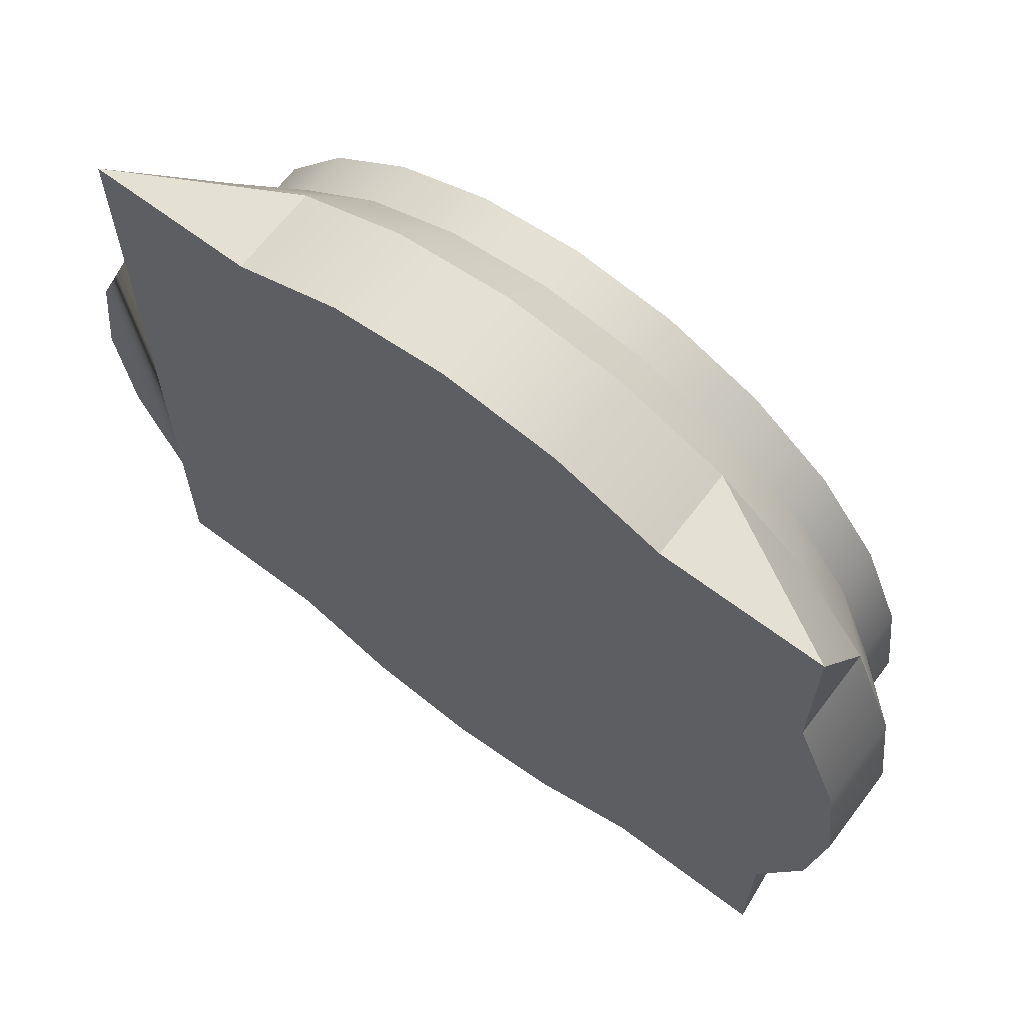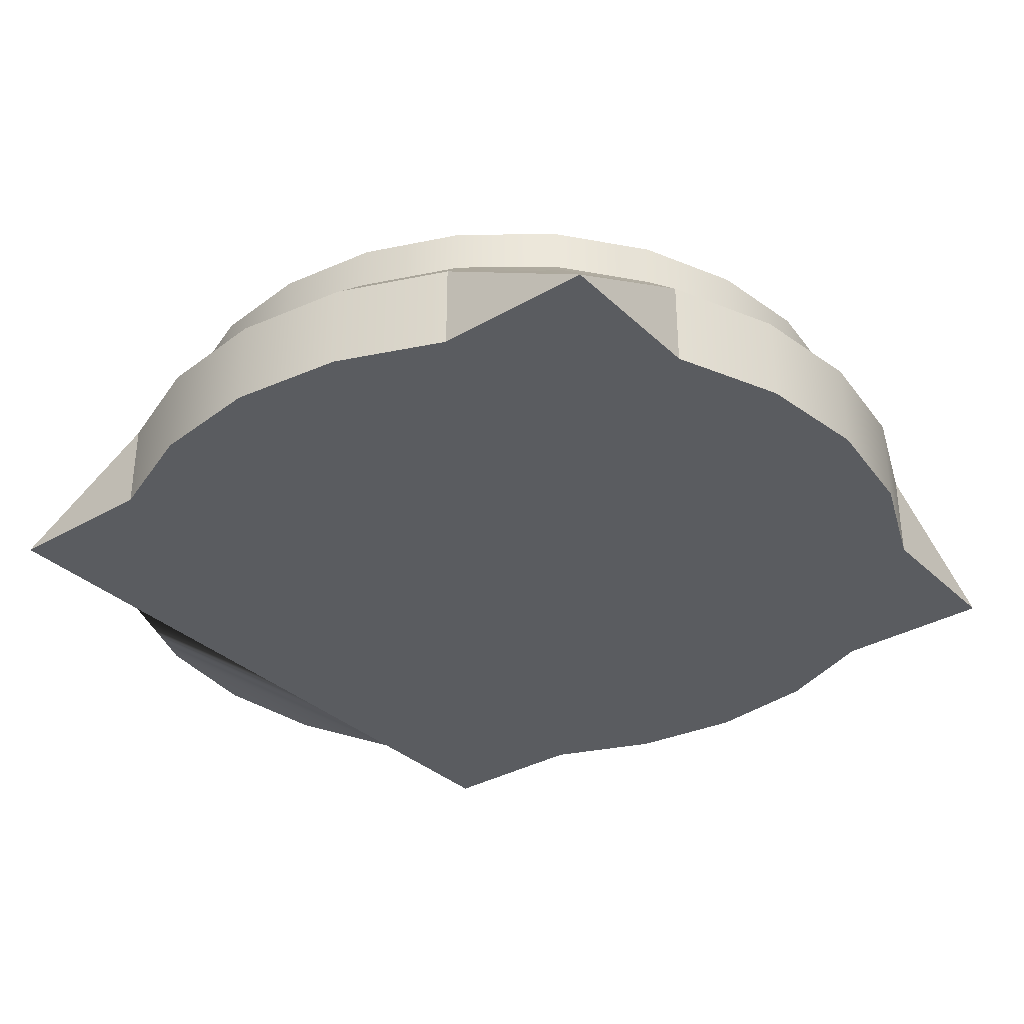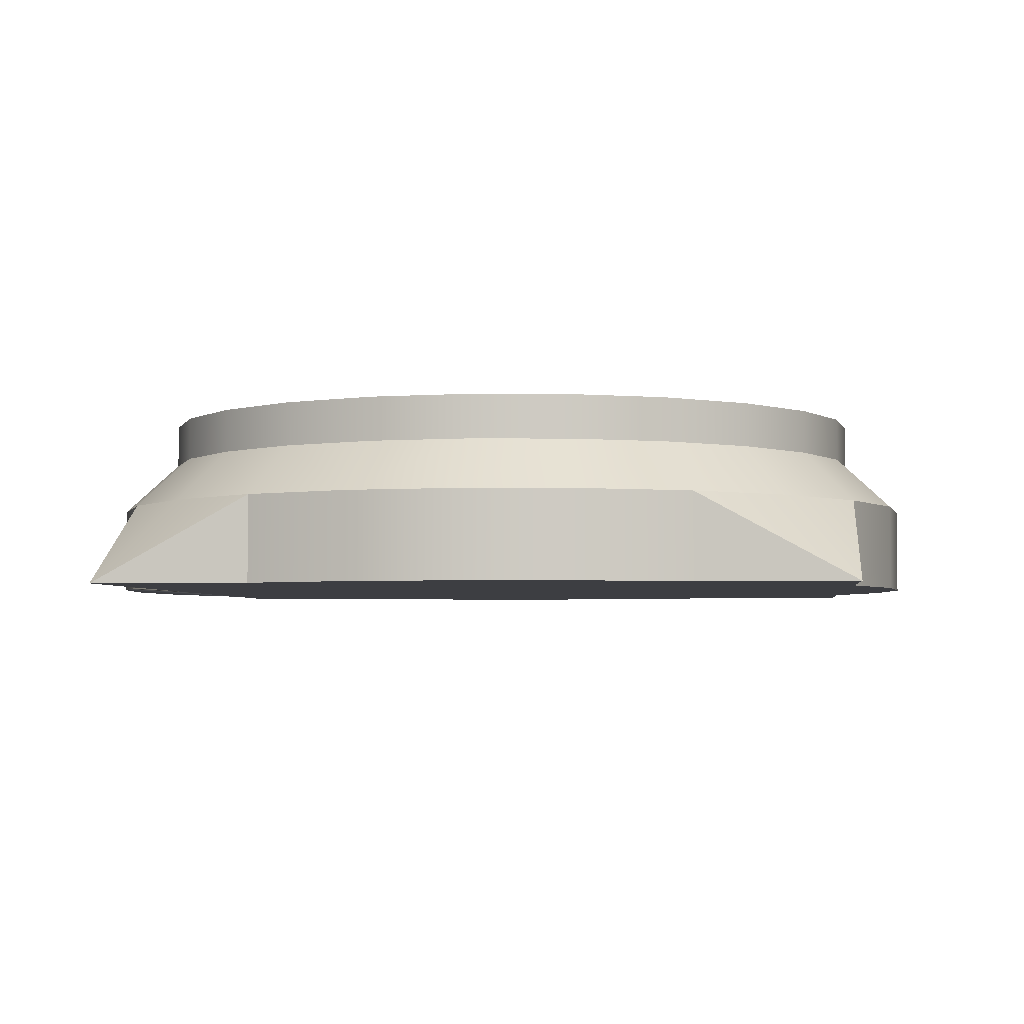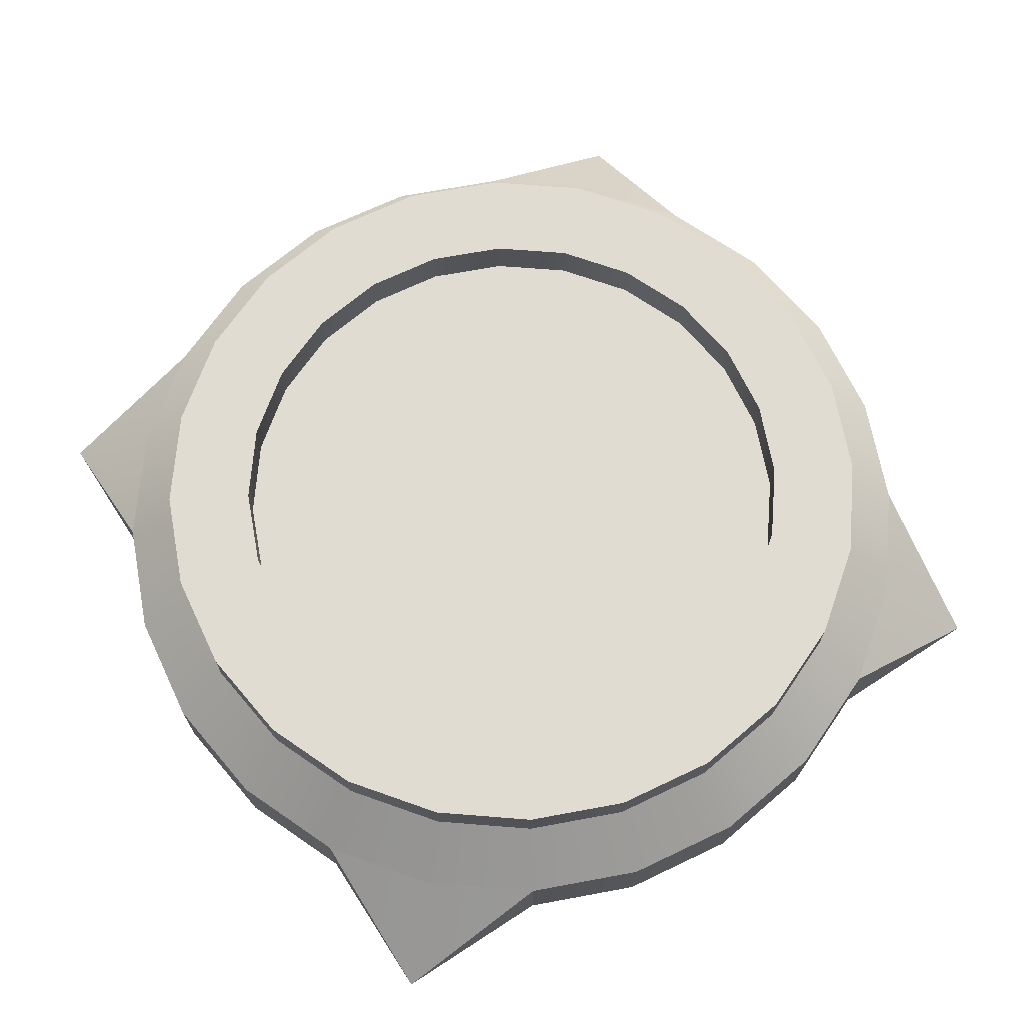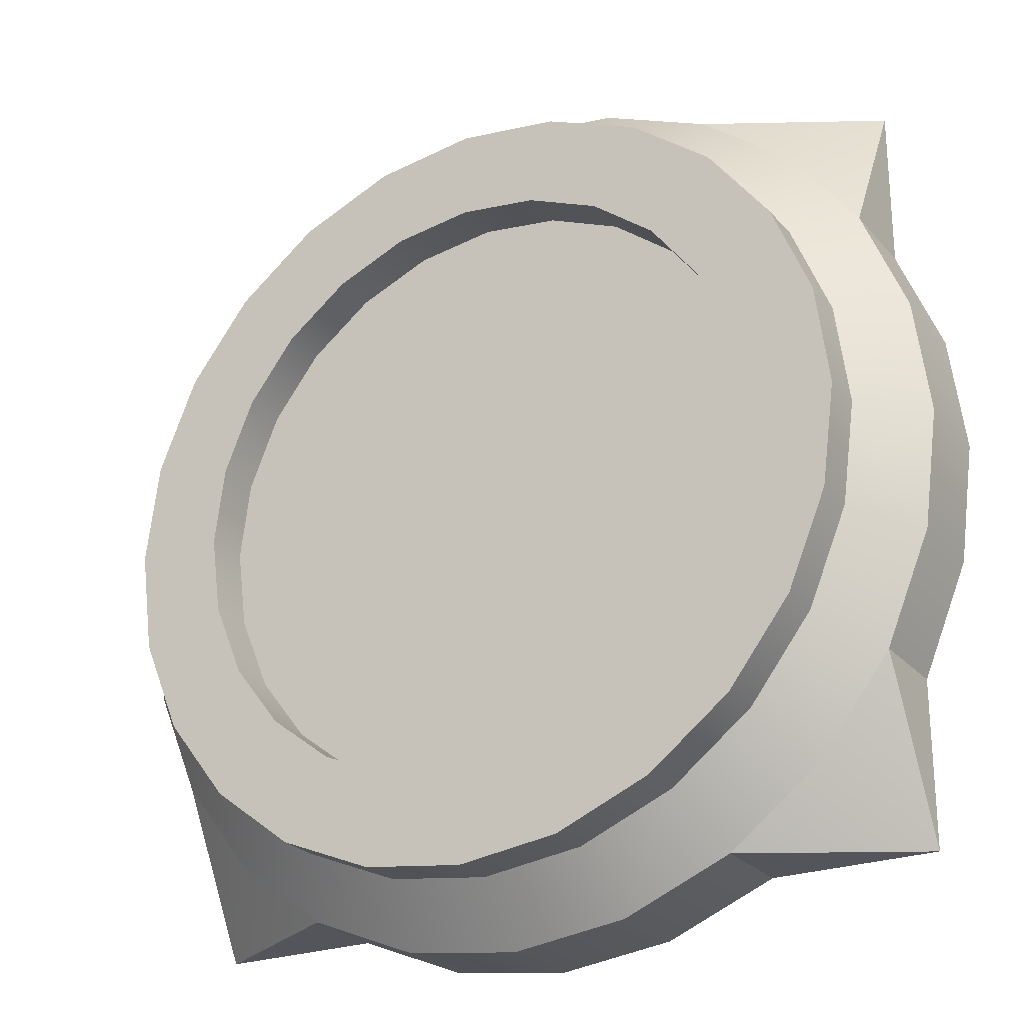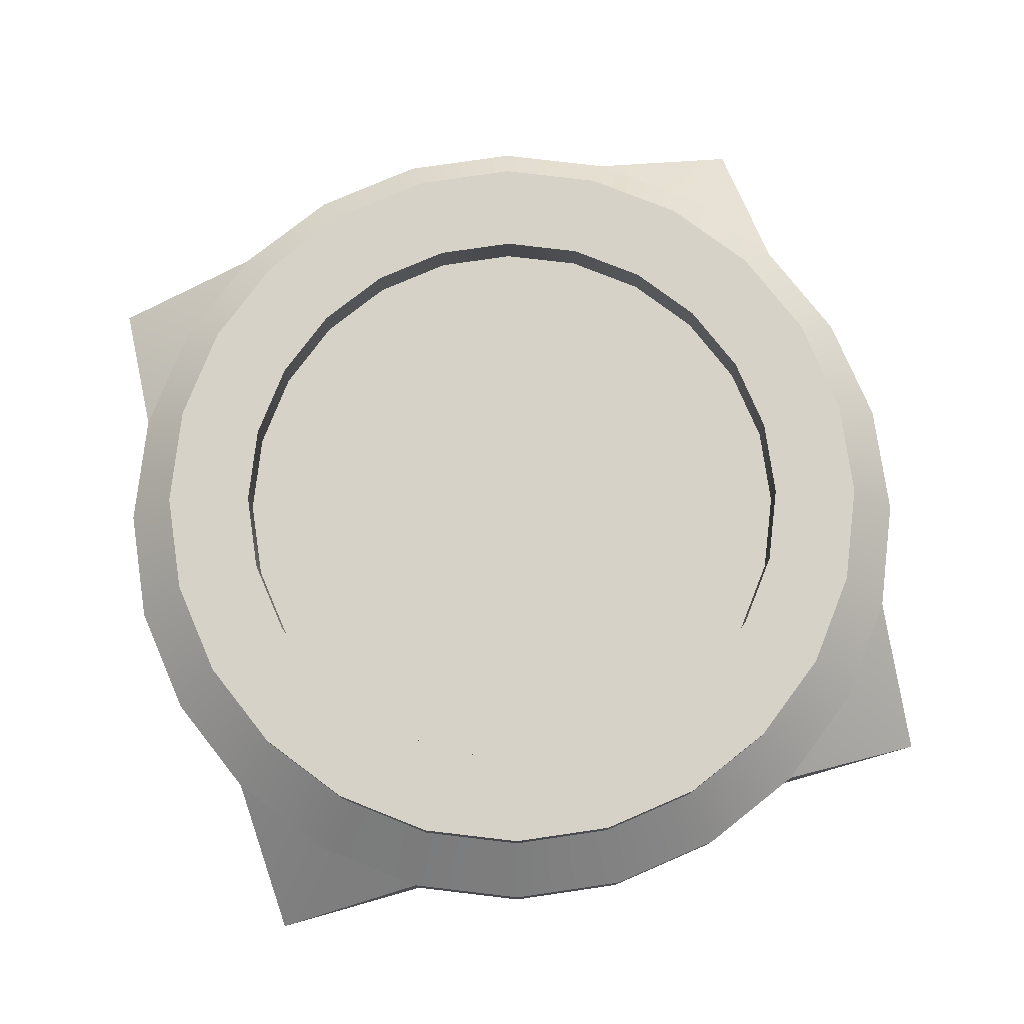
<metadata>
{"format":"obj","ext":"obj","renderer":"f3d","projection":"perspective","resolution":1024,"background":"white","views":[{"elev":66.0,"azim":37.2,"up":"+Z"},{"elev":-33.6,"azim":38.3,"up":"+Y"},{"elev":-3.6,"azim":6.5,"up":"+Y"},{"elev":69.2,"azim":-33.0,"up":"+Y"},{"elev":-24.9,"azim":-149.4,"up":"+Z"},{"elev":78.1,"azim":74.2,"up":"+Y"}]}
</metadata>
<code>
o towerRound_base
v -0 0.8 -4
v 1.035 0 -3.864
v 0 0 -4
v 1.035 0.8 -3.864
v 3.464 0.8 2
v 3.864 -0 1.035
v 3.864 0.8 1.035
v 3.464 -0 2
v -1.035 0.8 -3.864
v -0 1.28 -3.48
v -0.9007 1.28 -3.361
v -3.864 -0 1.035
v -4 0.8 0
v -4 0 0
v -3.864 0.8 1.035
v -3.864 0 -1.035
v -3.464 0.8 -2
v -3.464 0 -2
v -3.864 0.8 -1.035
v -3.464 -0 2
v -3.464 0 -3.464
v -3.464 -0 3.464
v -2 0 -3.464
v -2 -0 3.464
v -1.035 0 -3.864
v -1.035 -0 3.864
v 0 -0 4
v 1.035 -0 3.864
v 2 0 -3.464
v 2 -0 3.464
v 3.464 0 -3.464
v 3.464 0 -2
v 3.464 -0 3.464
v 3.864 0 -1.035
v 4 0 0
v 2 0.8 -3.464
v 2.828 0.8 -2.828
v 3.014 1.28 -1.74
v 3.464 0.8 -2
v 2.461 1.28 -2.461
v -0 0.8 4
v 1.035 0.8 3.864
v -3.48 1.28 0
v -3.361 1.28 -0.9007
v -1.74 1.28 -3.014
v -2 0.8 -3.464
v 3.864 0.8 -1.035
v 3.48 1.28 0
v 4 0.8 0
v 3.361 1.28 0.9007
v -2.461 1.28 -2.461
v -2.828 0.8 -2.828
v 1.74 1.28 -3.014
v 0.9007 1.28 -3.361
v -1.035 0.8 3.864
v 3.014 1.28 1.74
v 3.361 1.28 -0.9007
v -3.464 0.8 2
v 1.74 1.28 3.014
v 2 0.8 3.464
v 0.9007 1.28 3.361
v -1.74 1.28 3.014
v -0.9007 1.28 3.361
v -2 0.8 3.464
v -3.014 1.28 -1.74
v -0 1.28 3.48
v -2.461 1.28 2.461
v -2.828 0.8 2.828
v -3.361 1.28 0.9007
v 2.828 0.8 2.828
v 2.461 1.28 2.461
v -3.014 1.28 1.74
v 2.589 1.28 -0.6938
v 2.589 1.28 0.6938
v 2.681 1.28 0
v 2.322 1.28 -1.34
v 2.322 1.28 1.34
v 1.896 1.28 -1.896
v 1.896 1.28 1.896
v 1.34 1.28 -2.322
v 1.34 1.28 2.322
v 0.6938 1.28 -2.589
v 0.6938 1.28 2.589
v -0 1.28 -2.681
v -0 1.28 2.681
v -0.6938 1.28 -2.589
v -0.6938 1.28 2.589
v -1.34 1.28 2.322
v -1.34 1.28 -2.322
v -1.896 1.28 -1.896
v -1.896 1.28 1.896
v -2.322 1.28 -1.34
v -2.322 1.28 1.34
v -2.589 1.28 -0.6938
v -2.589 1.28 0.6938
v -2.681 1.28 0
v 3.361 1.68 -0.9007
v 3.361 1.68 0.9007
v 3.48 1.68 0
v 3.014 1.68 -1.74
v 3.014 1.68 1.74
v 2.461 1.68 -2.461
v 2.681 1.68 0
v 2.589 1.68 -0.6938
v 2.322 1.68 -1.34
v 1.74 1.68 -3.014
v 1.896 1.68 -1.896
v 1.34 1.68 -2.322
v 0.9007 1.68 -3.361
v 0.6938 1.68 -2.589
v -0 1.68 -3.48
v -0 1.68 -2.681
v -0.6938 1.68 -2.589
v -0.9007 1.68 -3.361
v -1.34 1.68 -2.322
v -1.74 1.68 -3.014
v -1.896 1.68 -1.896
v -2.461 1.68 -2.461
v -2.322 1.68 -1.34
v -2.589 1.68 -0.6938
v -3.014 1.68 -1.74
v -2.681 1.68 0
v -3.014 1.68 1.74
v -2.589 1.68 0.6938
v -2.461 1.68 2.461
v -2.322 1.68 1.34
v -1.896 1.68 1.896
v -1.74 1.68 3.014
v -1.34 1.68 2.322
v -0.9007 1.68 3.361
v -0.6938 1.68 2.589
v -0 1.68 3.48
v -0 1.68 2.681
v 0.6938 1.68 2.589
v 0.9007 1.68 3.361
v 1.34 1.68 2.322
v 1.74 1.68 3.014
v 1.896 1.68 1.896
v 2.322 1.68 1.34
v 2.461 1.68 2.461
v 2.589 1.68 0.6938
v -3.361 1.68 -0.9007
v -3.361 1.68 0.9007
v -3.48 1.68 0
f 1 2 3
f 2 1 4
f 5 6 7
f 6 5 8
f 9 10 1
f 10 9 11
f 12 13 14
f 13 12 15
f 16 17 18
f 17 16 19
f 12 18 20
f 18 12 16
f 16 12 14
f 21 20 18
f 21 22 20
f 23 22 21
f 23 24 22
f 25 24 23
f 25 26 24
f 3 26 25
f 3 27 26
f 3 28 27
f 2 28 3
f 29 28 2
f 29 30 28
f 31 30 29
f 32 30 31
f 8 30 32
f 30 8 33
f 34 8 32
f 34 6 8
f 6 34 35
f 4 29 2
f 29 4 36
f 37 38 39
f 38 37 40
f 28 41 27
f 41 28 42
f 19 43 44
f 43 19 13
f 9 45 11
f 45 9 46
f 14 19 16
f 19 14 13
f 47 32 39
f 32 47 34
f 48 7 49
f 7 48 50
f 46 51 45
f 51 46 52
f 4 53 36
f 53 4 54
f 27 55 26
f 55 27 41
f 7 35 49
f 35 7 6
f 50 5 7
f 5 50 56
f 39 57 47
f 57 39 38
f 46 25 23
f 25 46 9
f 20 15 12
f 15 20 58
f 9 3 25
f 3 9 1
f 59 42 60
f 42 59 61
f 62 55 63
f 55 62 64
f 30 42 28
f 42 30 60
f 52 65 51
f 65 52 17
f 61 41 42
f 41 61 66
f 67 64 62
f 64 67 68
f 49 34 47
f 34 49 35
f 43 15 69
f 15 43 13
f 56 70 5
f 70 56 71
f 47 48 49
f 48 47 57
f 66 55 41
f 55 66 63
f 26 64 24
f 64 26 55
f 69 58 72
f 58 69 15
f 71 60 70
f 60 71 59
f 1 54 4
f 54 1 10
f 17 44 65
f 44 17 19
f 72 68 67
f 68 72 58
f 36 40 37
f 40 36 53
f 22 58 20
f 22 64 68
f 58 22 68
f 64 22 24
f 21 52 46
f 17 52 21
f 17 21 18
f 46 23 21
f 37 39 31
f 36 37 31
f 36 31 29
f 32 31 39
f 60 30 33
f 70 33 5
f 60 33 70
f 33 8 5
f 73 74 75
f 74 73 76
f 74 76 77
f 77 76 78
f 77 78 79
f 79 78 80
f 79 80 81
f 81 80 82
f 81 82 83
f 83 82 84
f 83 84 85
f 85 84 86
f 85 86 87
f 87 86 88
f 88 86 89
f 88 89 90
f 88 90 91
f 91 90 92
f 91 92 93
f 93 92 94
f 93 94 95
f 95 94 96
f 97 98 99
f 98 97 100
f 98 100 101
f 101 100 102
f 101 102 103
f 103 102 104
f 104 102 105
f 105 102 106
f 105 106 107
f 107 106 108
f 108 106 109
f 108 109 110
f 110 109 111
f 110 111 112
f 112 111 113
f 113 111 114
f 113 114 115
f 115 114 116
f 115 116 117
f 117 116 118
f 117 118 119
f 119 118 120
f 120 118 121
f 120 121 122
f 123 122 121
f 123 124 122
f 125 124 123
f 125 126 124
f 125 127 126
f 128 127 125
f 128 129 127
f 130 129 128
f 130 131 129
f 132 131 130
f 132 133 131
f 132 134 133
f 135 134 132
f 135 136 134
f 137 136 135
f 137 138 136
f 137 139 138
f 140 139 137
f 140 141 139
f 140 103 141
f 103 140 101
f 123 121 142
f 123 142 143
f 143 142 144
f 67 123 72
f 123 67 125
f 62 125 67
f 125 62 128
f 63 128 62
f 128 63 130
f 66 130 63
f 130 66 132
f 61 132 66
f 132 61 135
f 59 135 61
f 135 59 137
f 71 137 59
f 137 71 140
f 140 56 101
f 56 140 71
f 101 50 98
f 50 101 56
f 98 48 99
f 48 98 50
f 99 57 97
f 57 99 48
f 97 38 100
f 38 97 57
f 100 40 102
f 40 100 38
f 106 40 53
f 40 106 102
f 109 53 54
f 53 109 106
f 111 54 10
f 54 111 109
f 114 10 11
f 10 114 111
f 116 11 45
f 11 116 114
f 118 45 51
f 45 118 116
f 65 118 51
f 118 65 121
f 44 121 65
f 121 44 142
f 43 142 44
f 142 43 144
f 69 144 43
f 144 69 143
f 72 143 69
f 143 72 123
f 129 87 88
f 87 129 131
f 127 88 91
f 88 127 129
f 127 93 126
f 93 127 91
f 126 95 124
f 95 126 93
f 124 96 122
f 96 124 95
f 122 94 120
f 94 122 96
f 120 92 119
f 92 120 94
f 119 90 117
f 90 119 92
f 89 117 90
f 117 89 115
f 86 115 89
f 115 86 113
f 84 113 86
f 113 84 112
f 82 112 84
f 112 82 110
f 80 110 82
f 110 80 108
f 78 108 80
f 108 78 107
f 76 107 78
f 107 76 105
f 73 105 76
f 105 73 104
f 75 104 73
f 104 75 103
f 74 103 75
f 103 74 141
f 77 141 74
f 141 77 139
f 79 139 77
f 139 79 138
f 136 79 81
f 79 136 138
f 134 81 83
f 81 134 136
f 133 83 85
f 83 133 134
f 131 85 87
f 85 131 133

</code>
